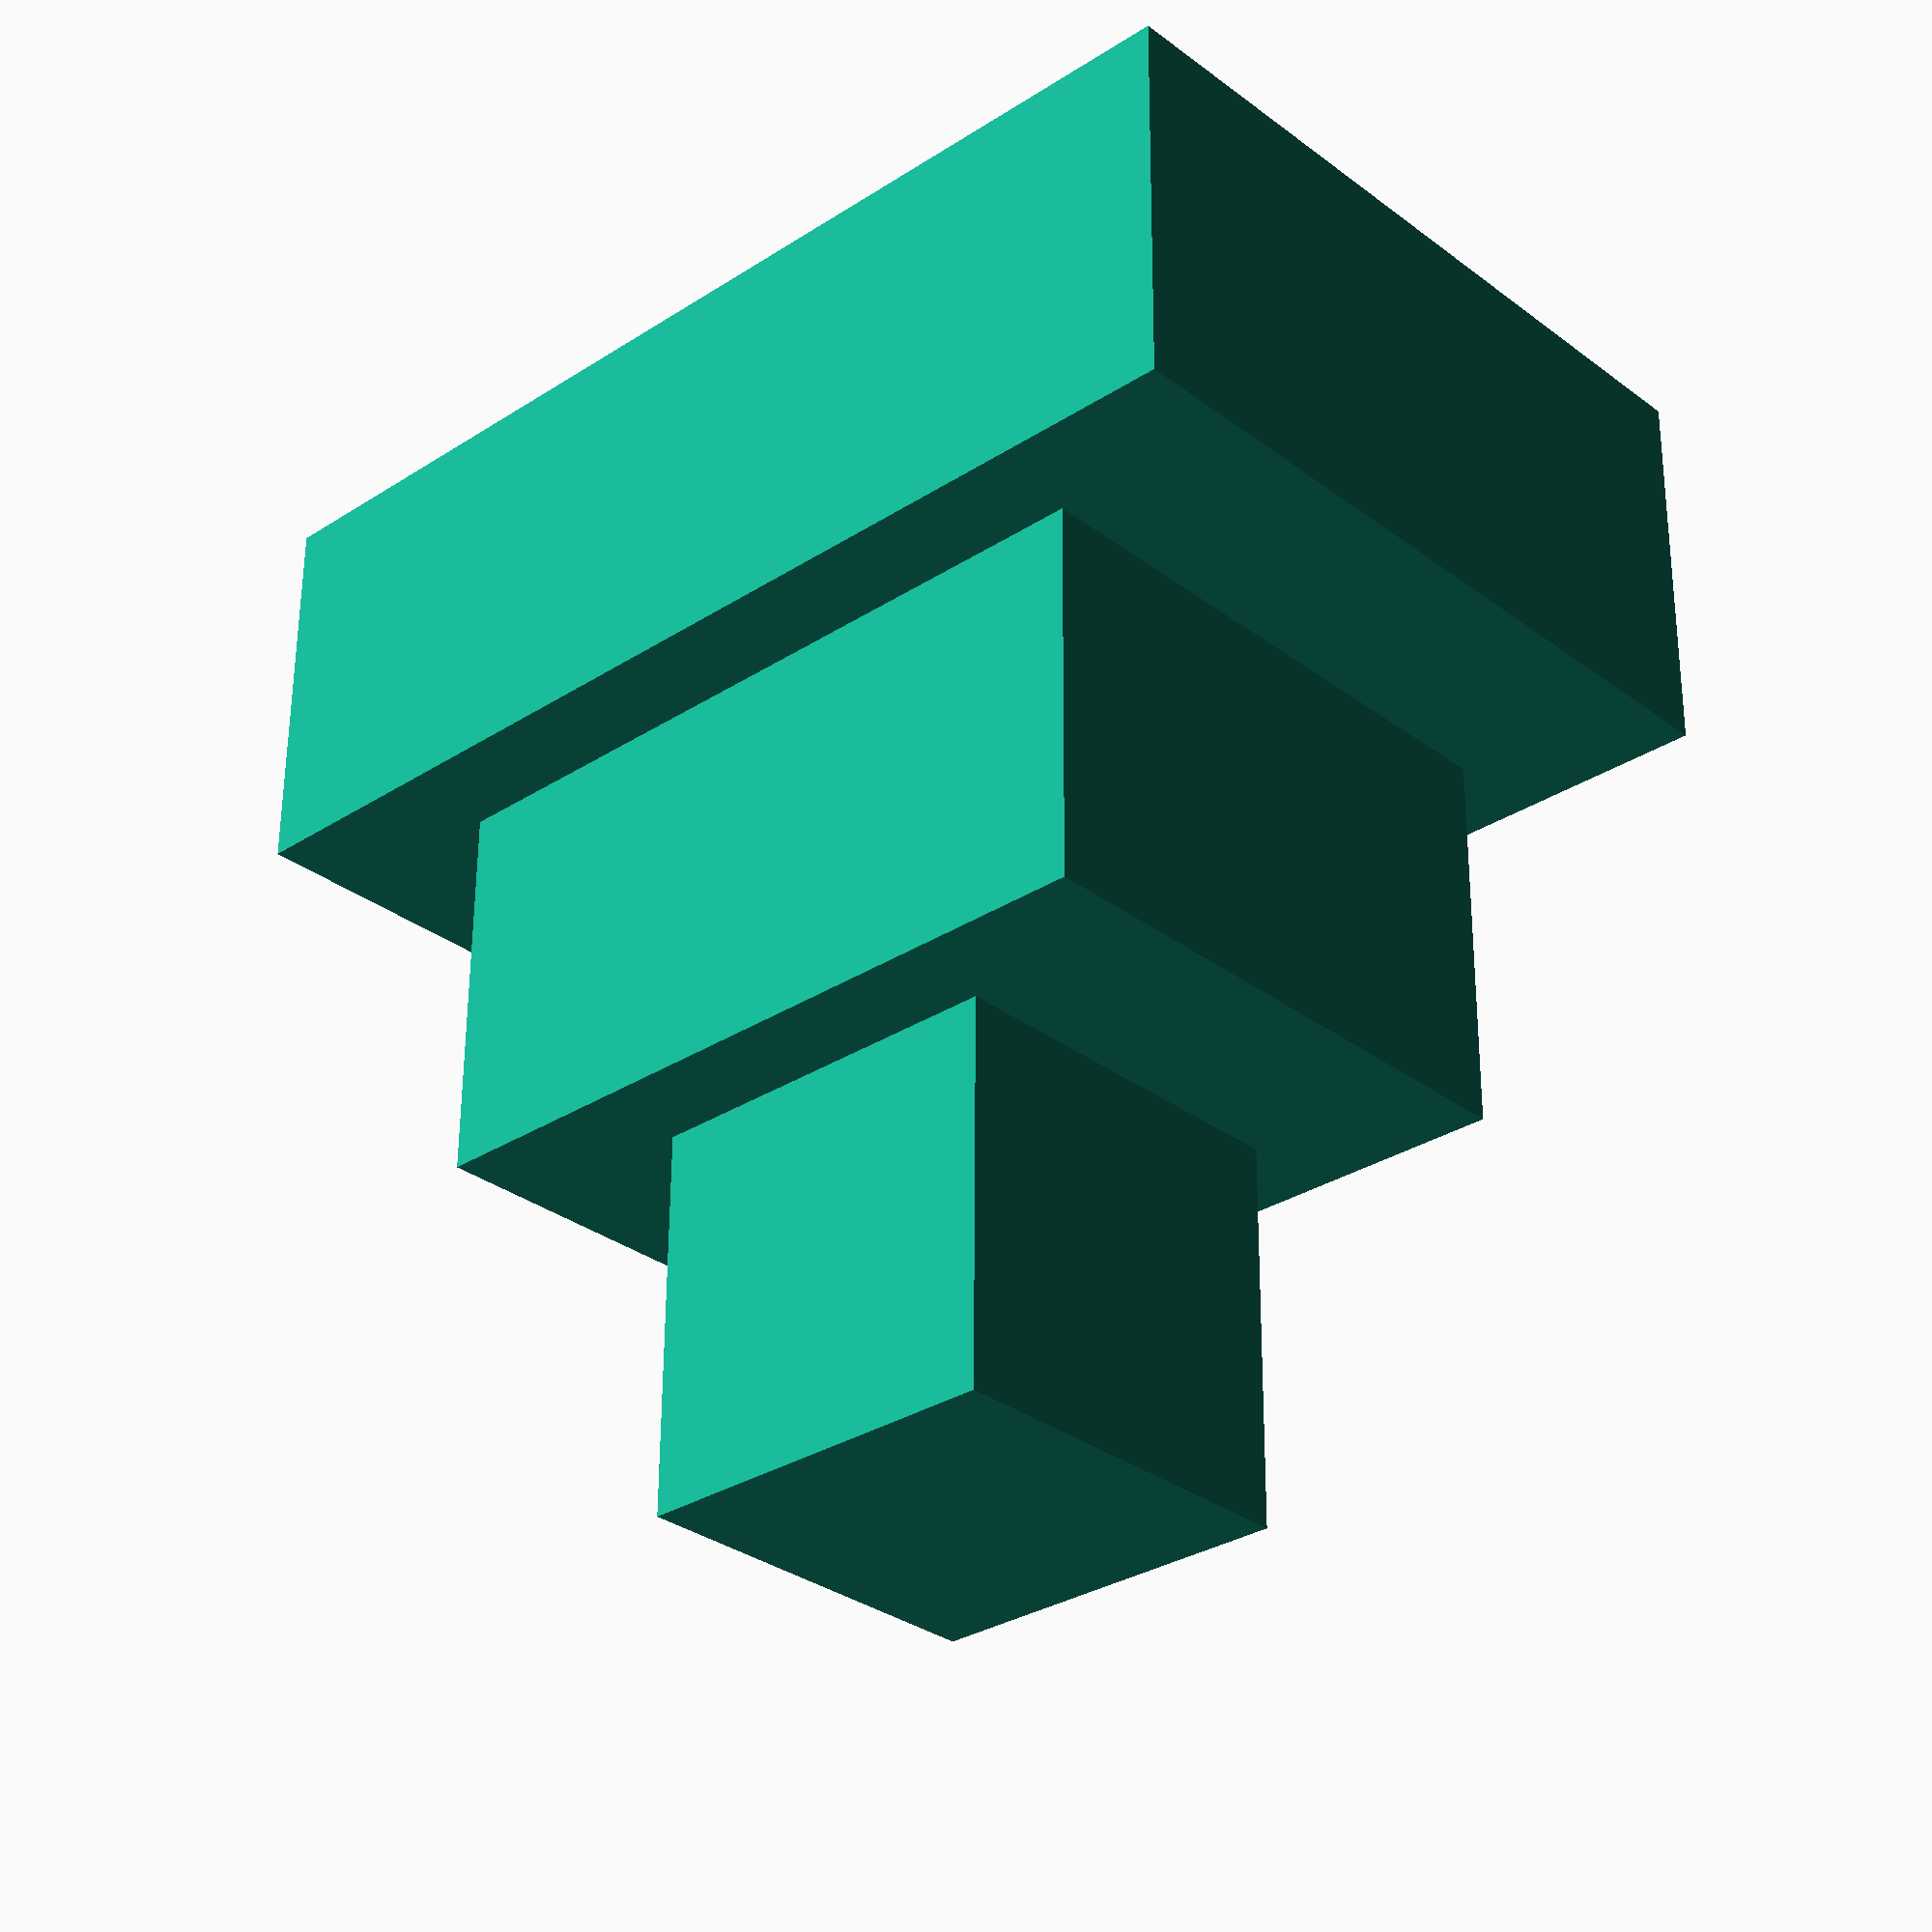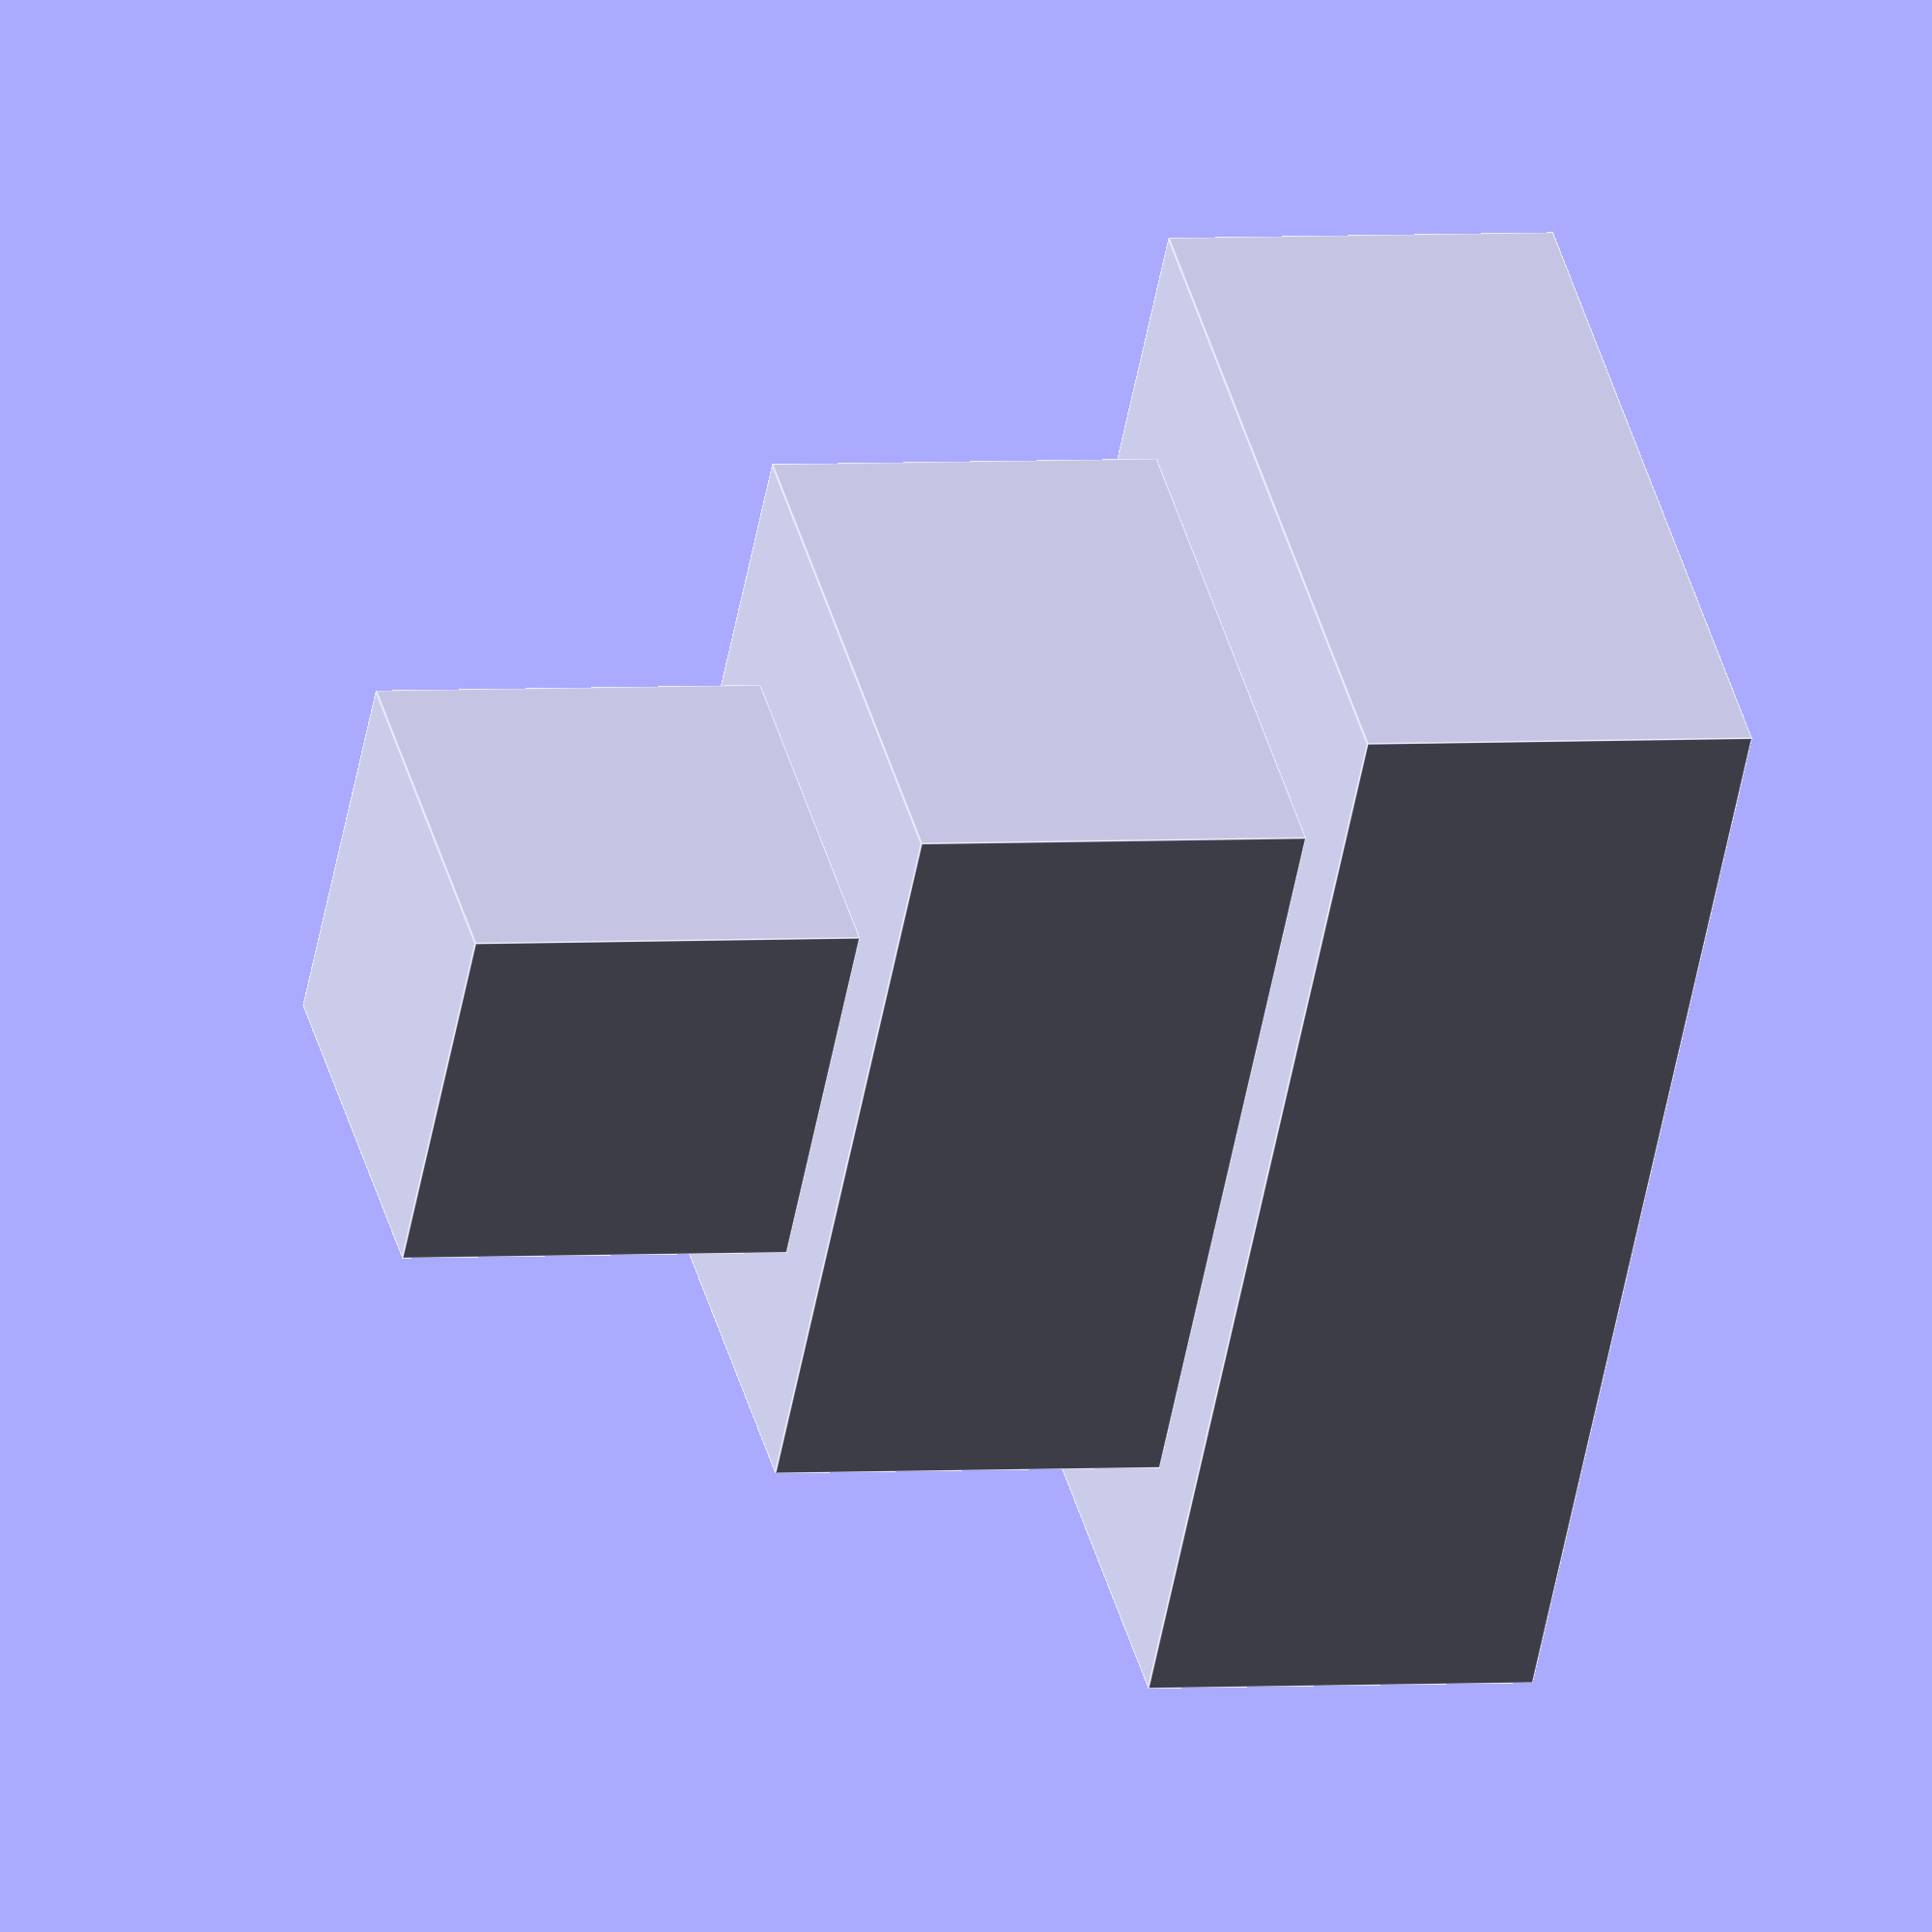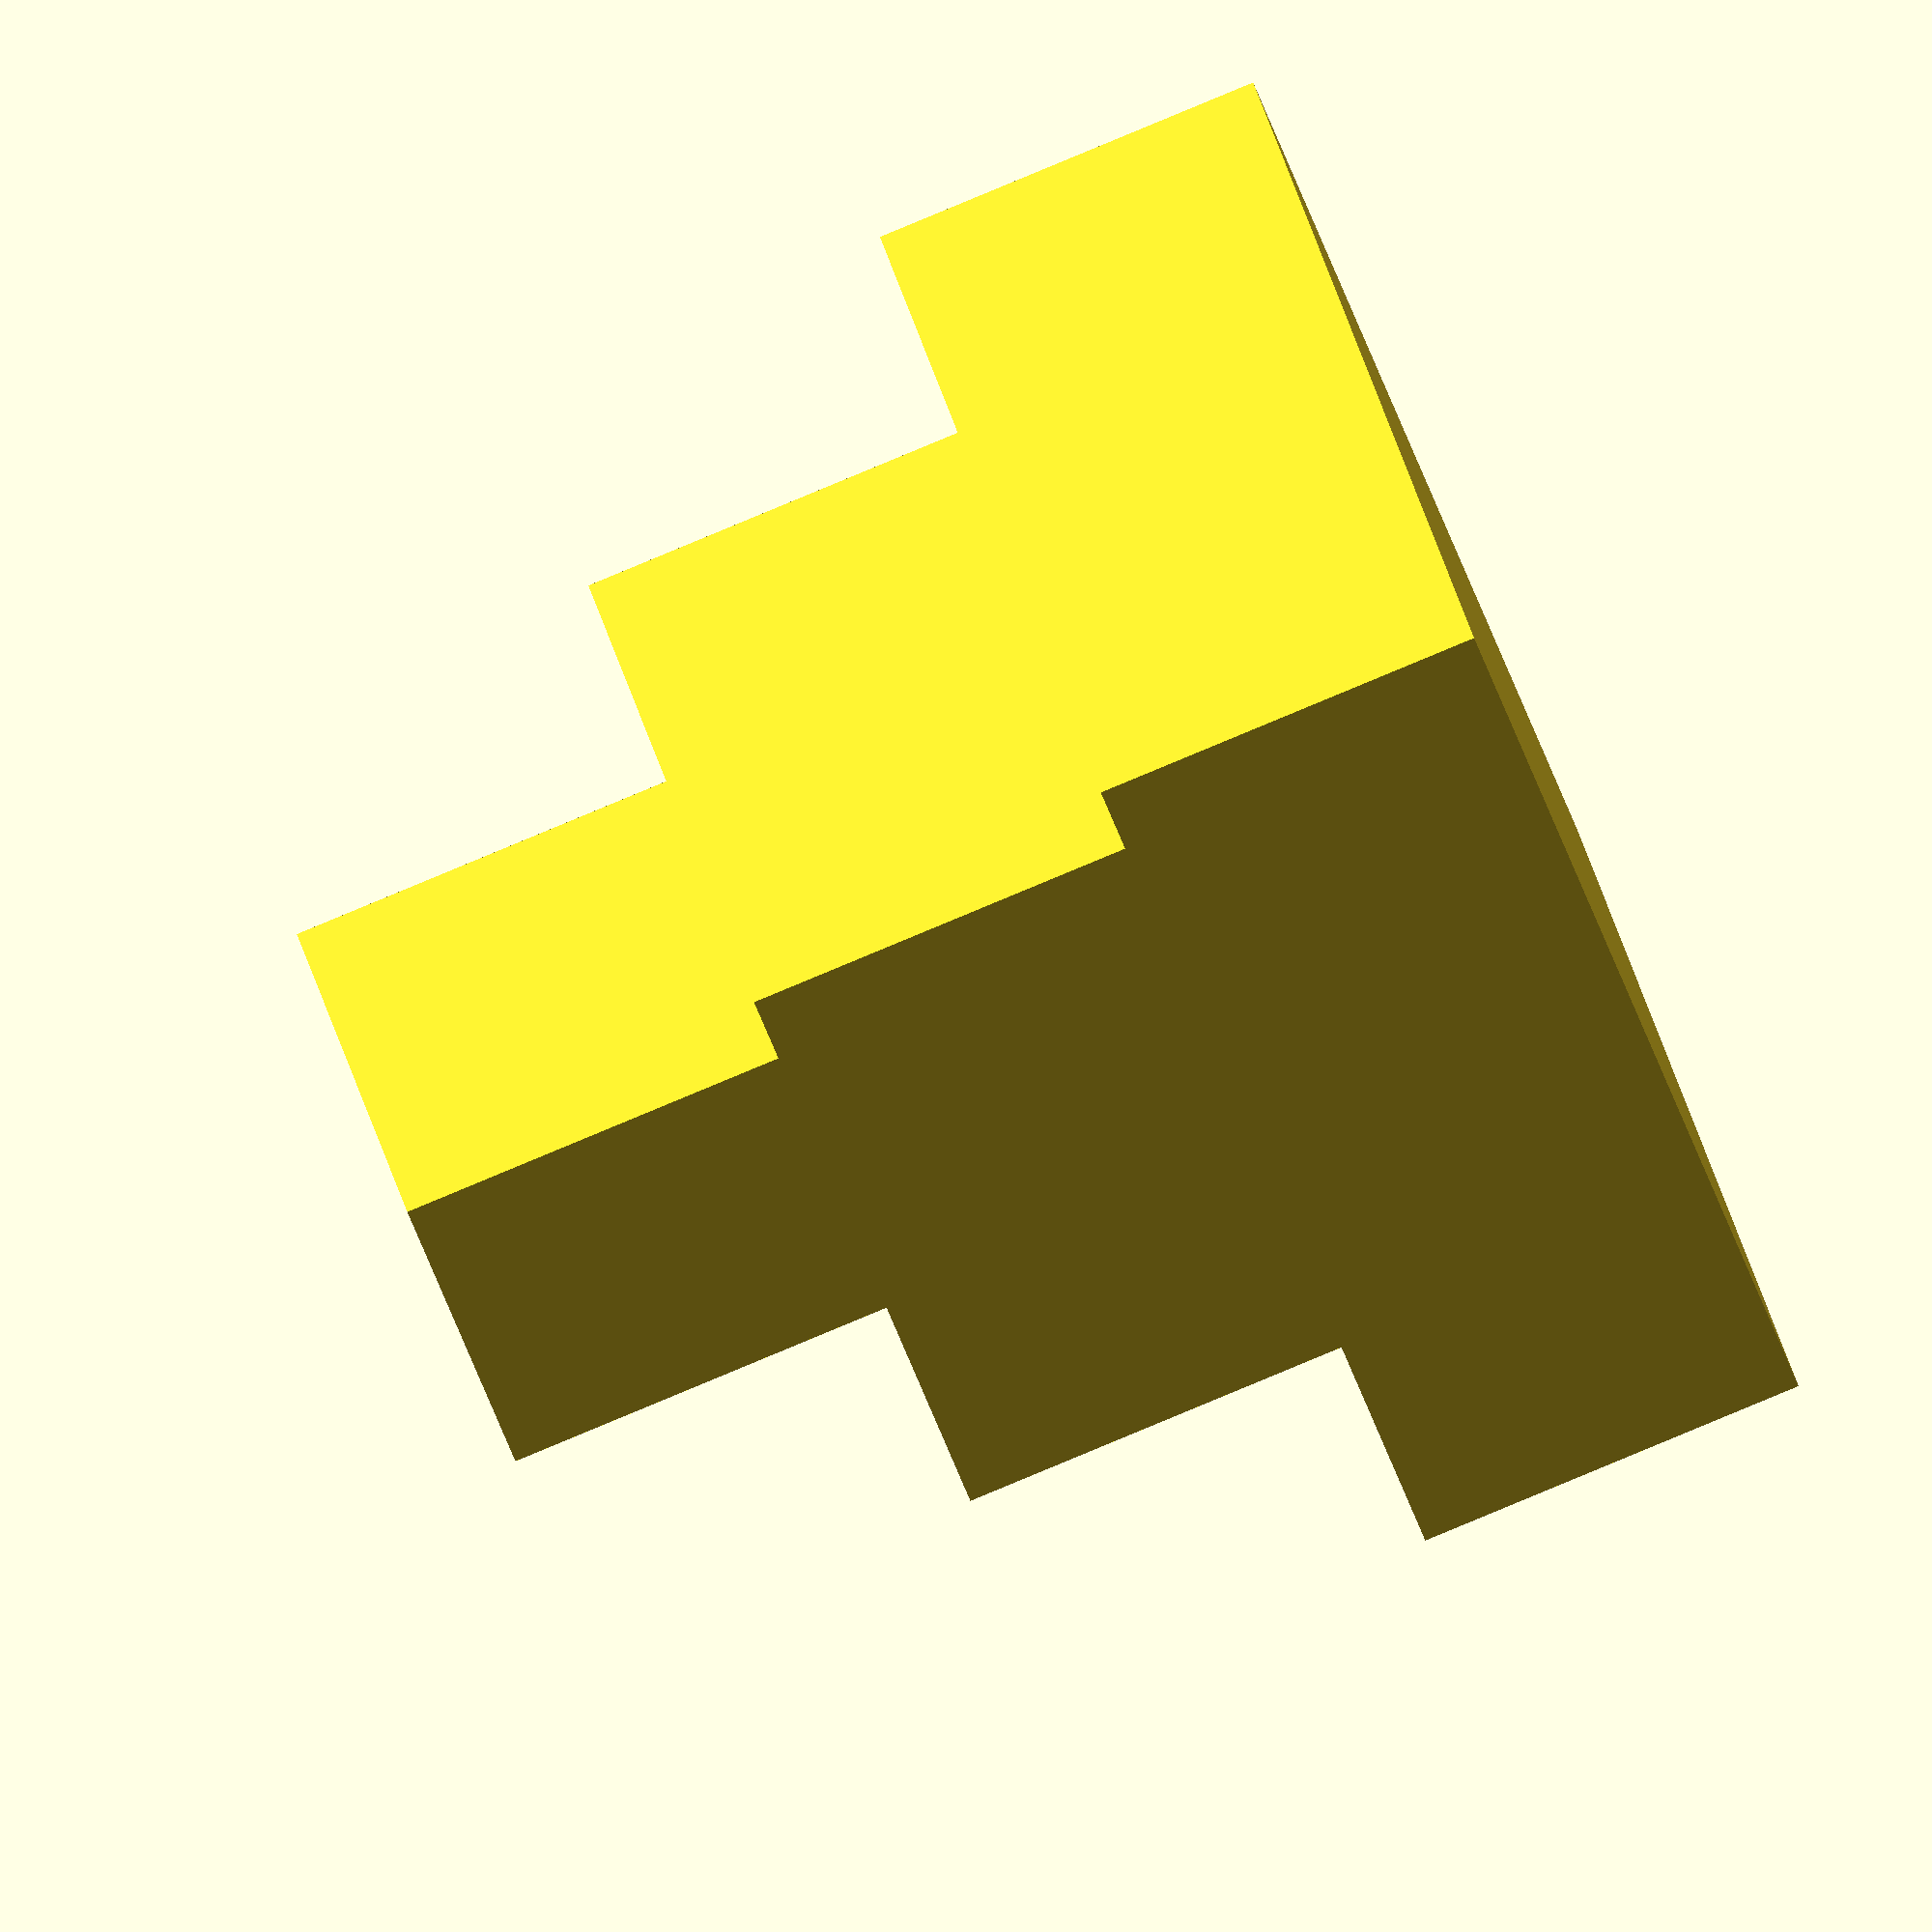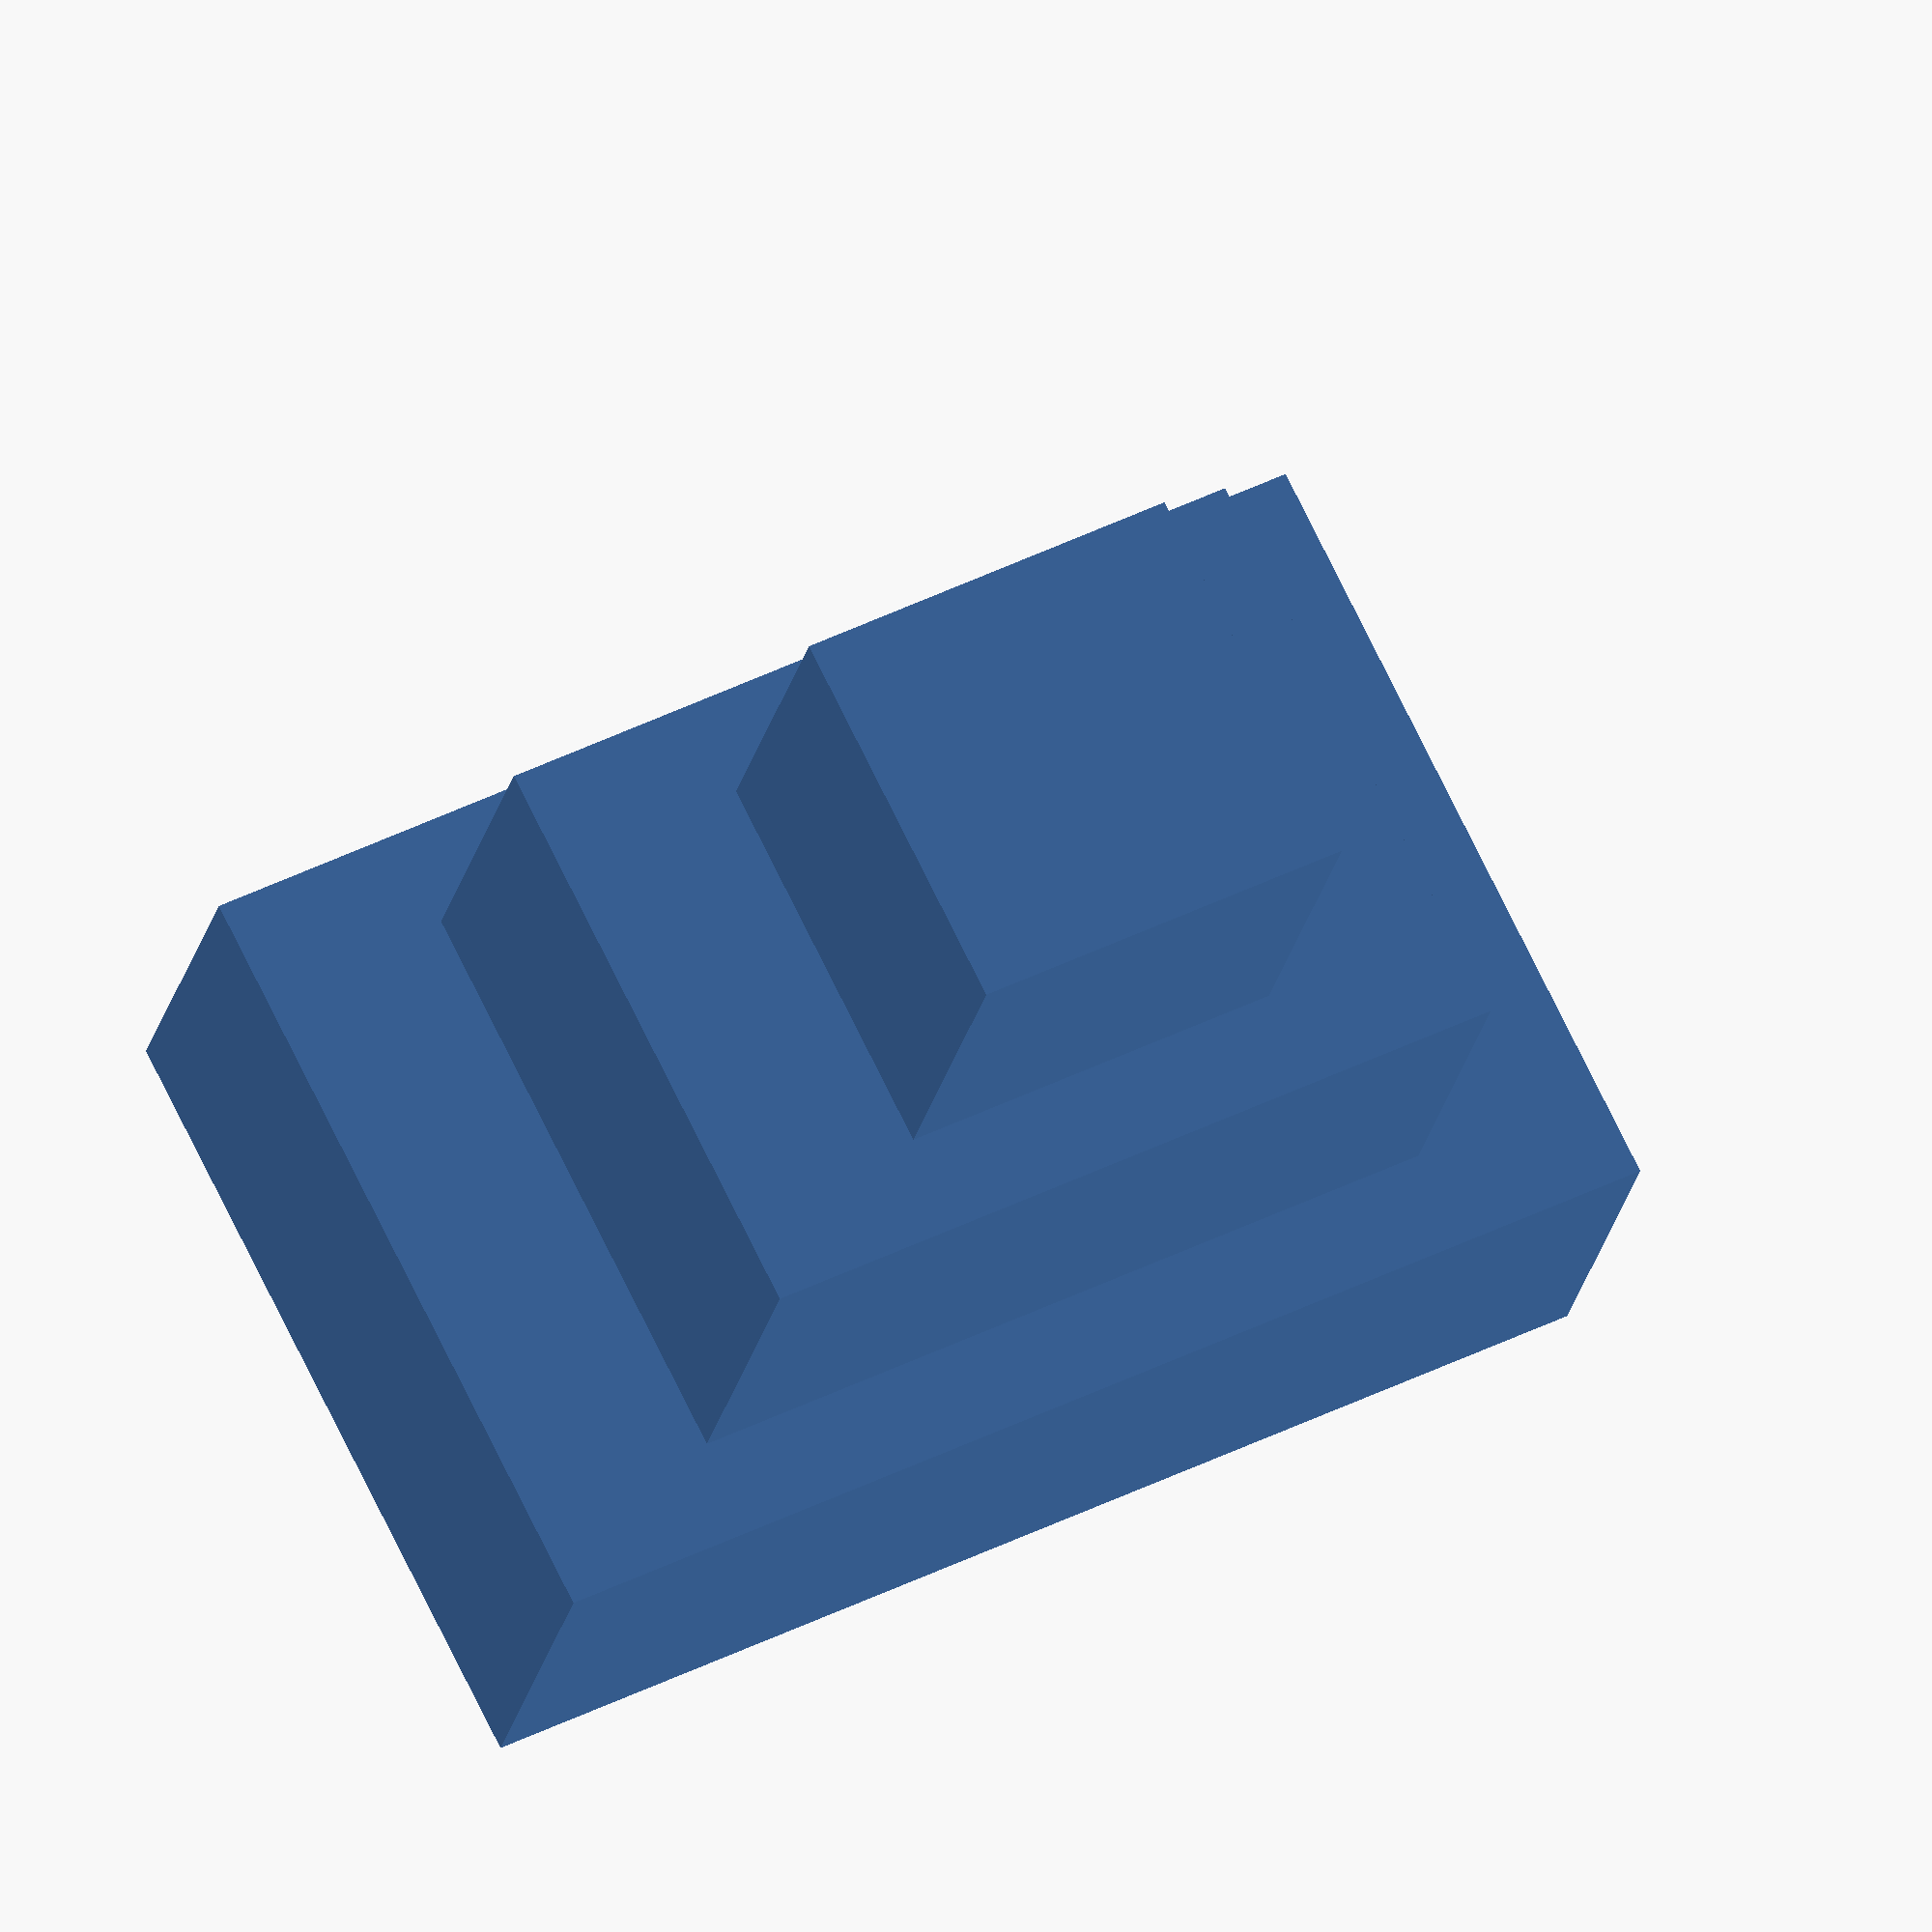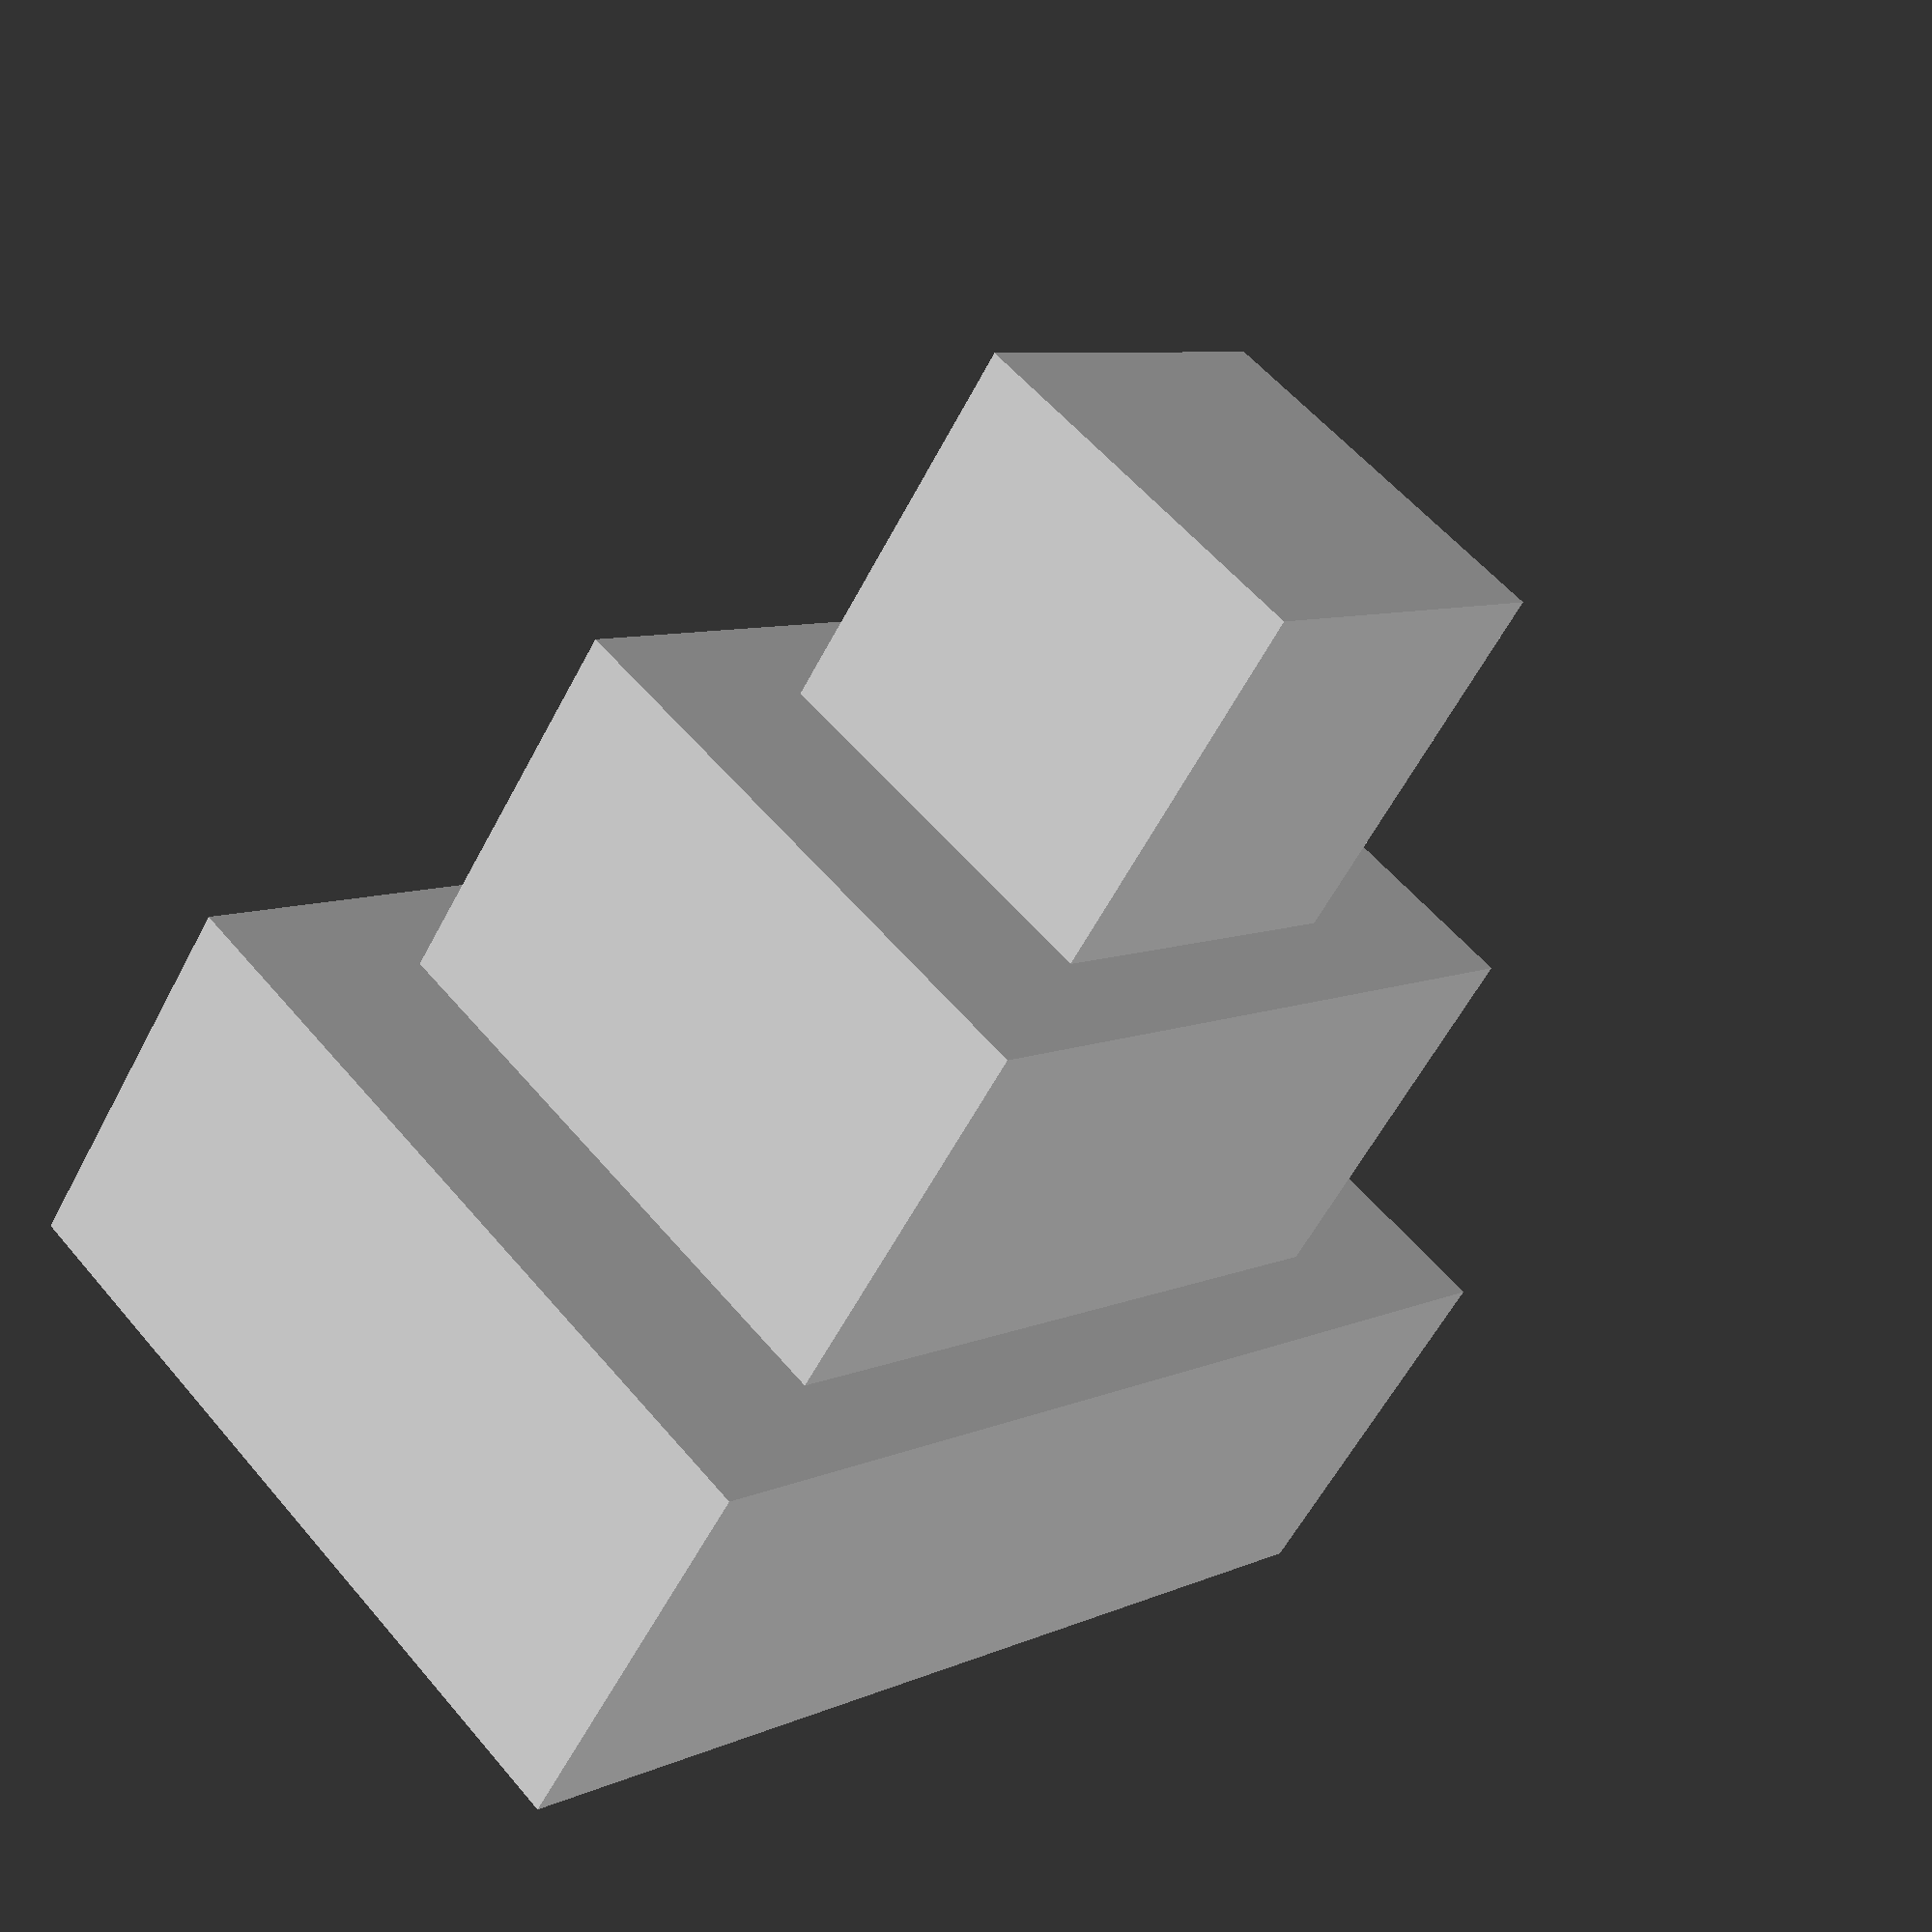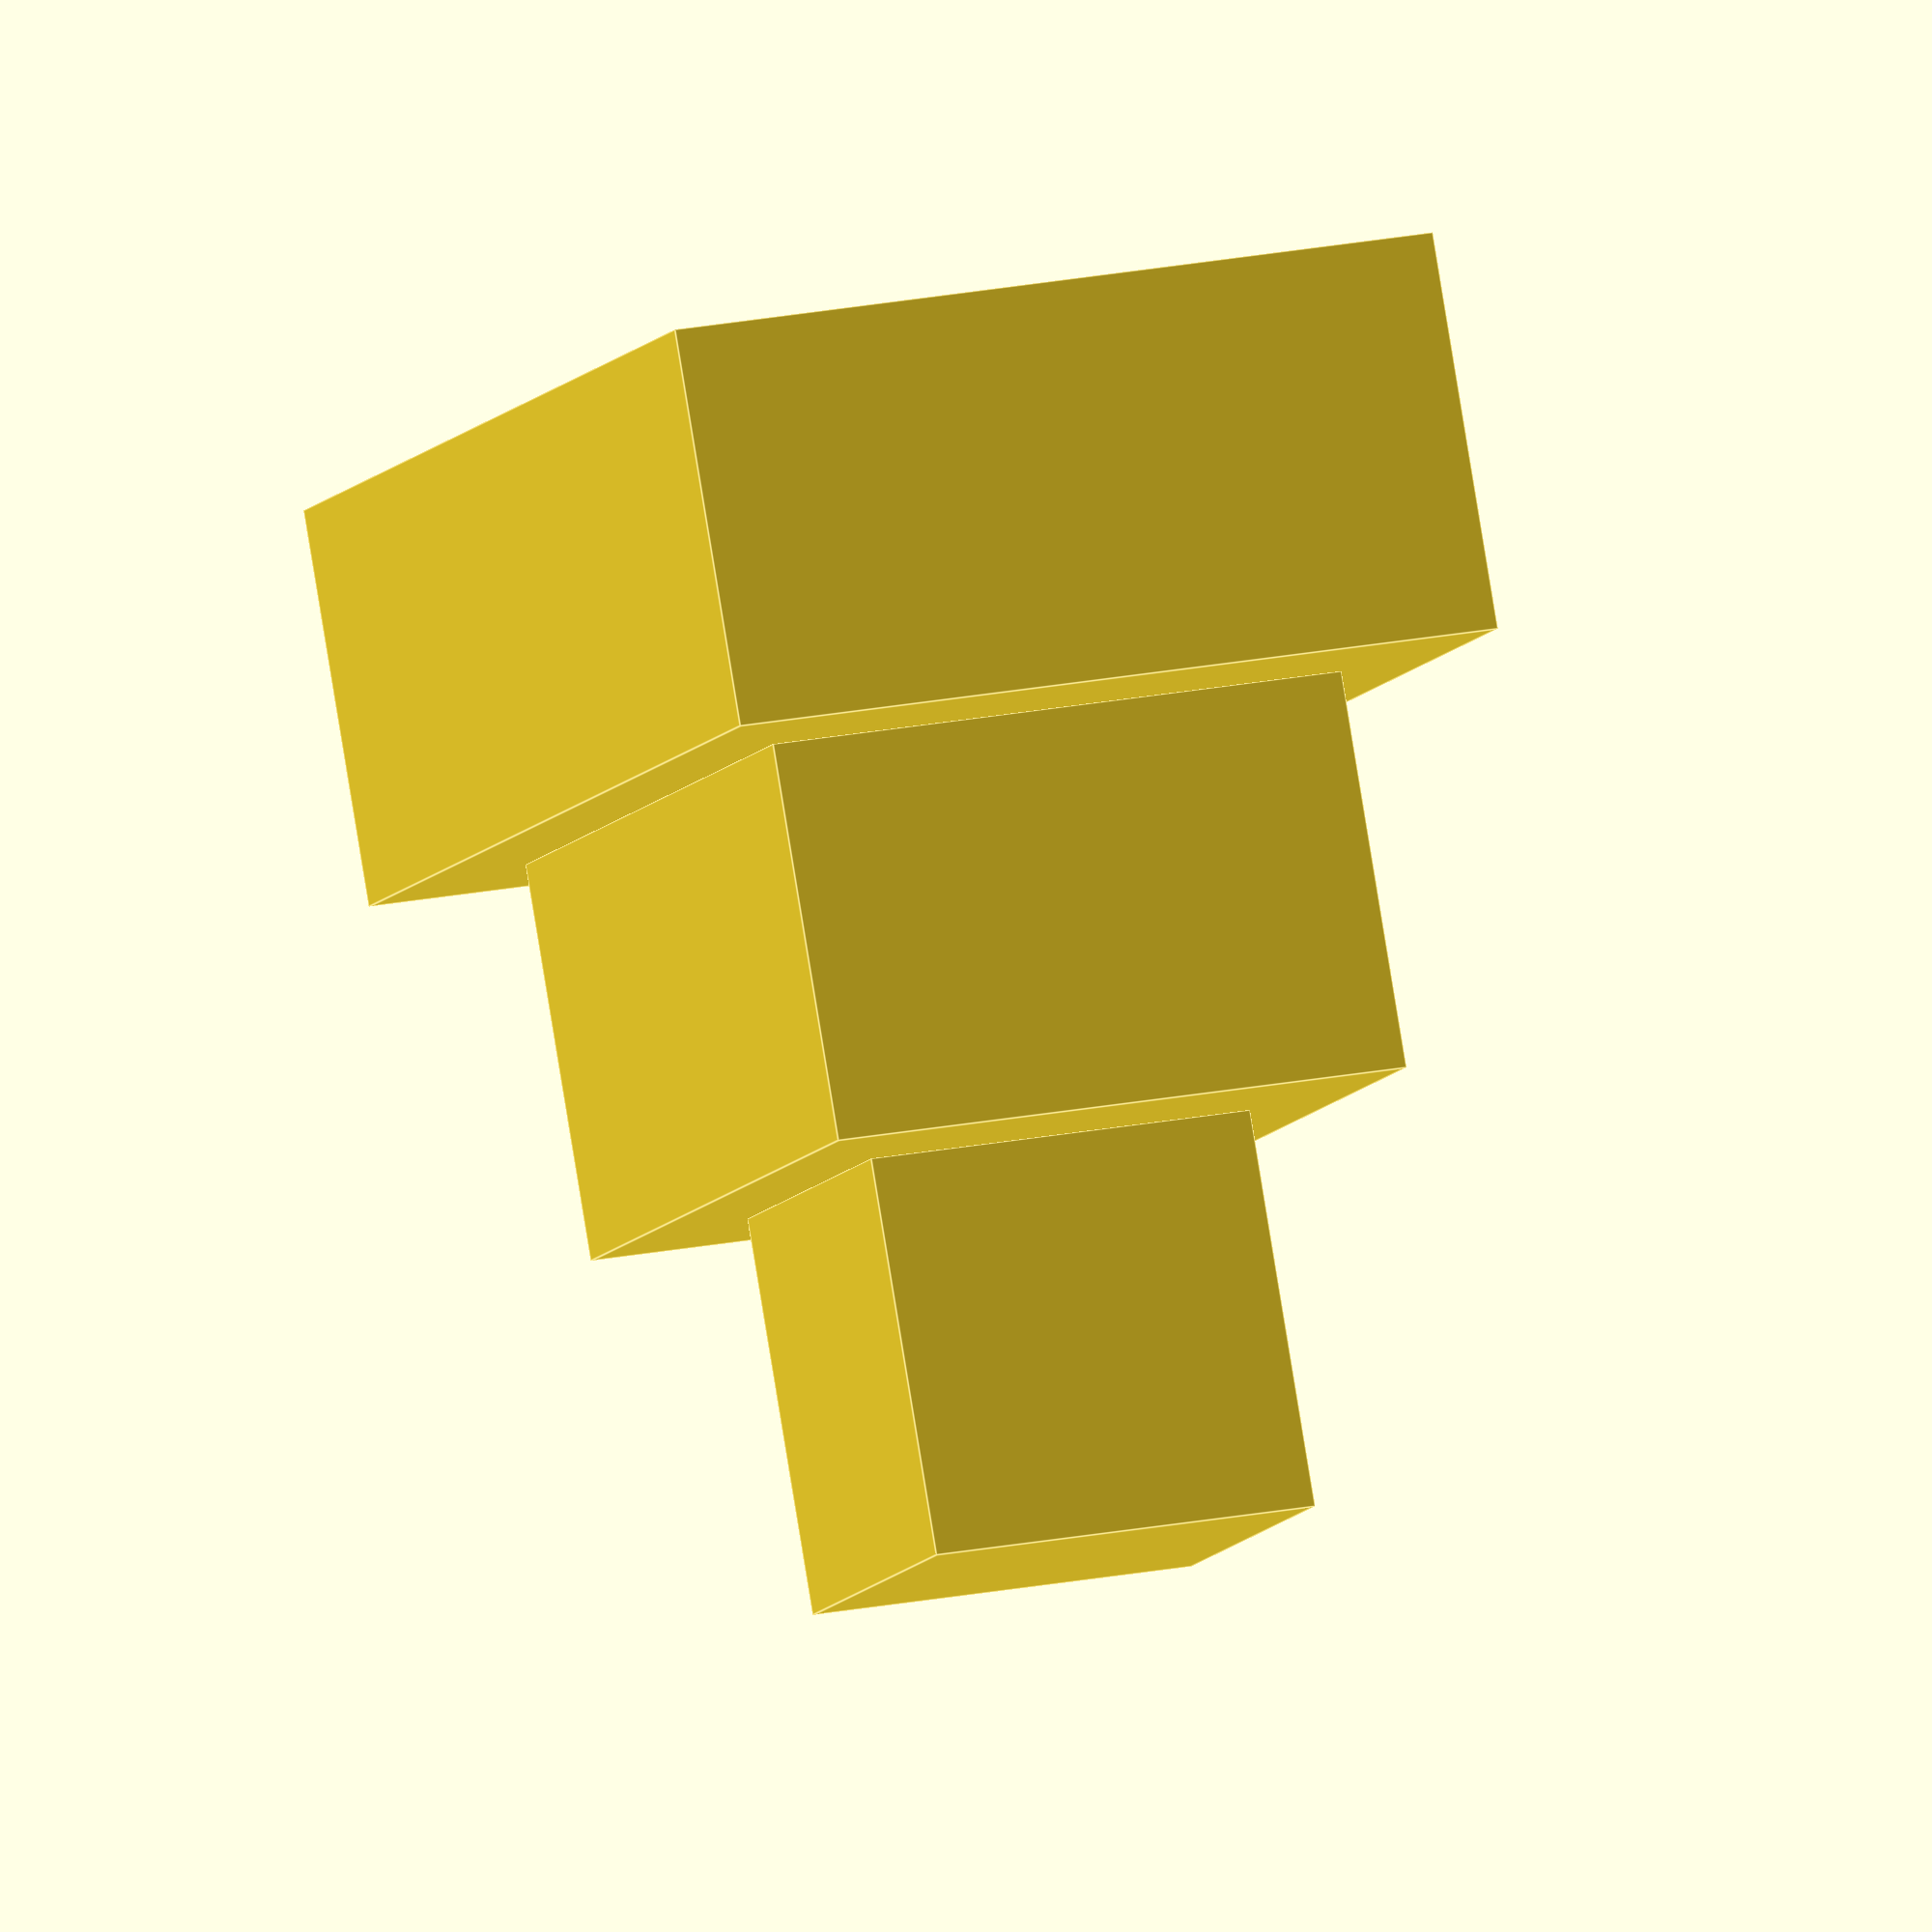
<openscad>

// Define dimensions for the blocks
large_block_width = 60;
large_block_height = 20;
large_block_depth = 40;

medium_block_width = 40;
medium_block_height = 20;
medium_block_depth = 30;

small_block_width = 20;
small_block_height = 20;
small_block_depth = 20;

// Define positions for the layers
layer_1_z = large_block_height + medium_block_height; // Topmost layer
layer_2_z = large_block_height; // Middle layer
layer_3_z = 0; // Bottommost layer

// Create the large rectangular blocks (layer 3)
translate([0, 0, layer_3_z]) {
    cube([large_block_width, large_block_depth, large_block_height], center = true);
}
translate([0, 0, layer_3_z]) {
    cube([large_block_width, large_block_depth, large_block_height], center = true);
}

// Create the medium rectangular blocks (layer 2)
translate([0, 0, layer_2_z]) {
    cube([medium_block_width, medium_block_depth, medium_block_height], center = true);
}
translate([0, 0, layer_2_z]) {
    cube([medium_block_width, medium_block_depth, medium_block_height], center = true);
}

// Create the small rectangular blocks (layer 1)
translate([0, 0, layer_1_z]) {
    cube([small_block_width, small_block_depth, small_block_height], center = true);
}
translate([0, 0, layer_1_z]) {
    cube([small_block_width, small_block_depth, small_block_height], center = true);
}


</openscad>
<views>
elev=120.7 azim=317.0 roll=179.7 proj=p view=wireframe
elev=177.4 azim=126.3 roll=107.8 proj=o view=edges
elev=87.7 azim=45.6 roll=112.5 proj=o view=wireframe
elev=201.4 azim=153.5 roll=190.4 proj=o view=wireframe
elev=58.5 azim=134.1 roll=332.5 proj=p view=wireframe
elev=96.0 azim=108.1 roll=189.3 proj=o view=edges
</views>
